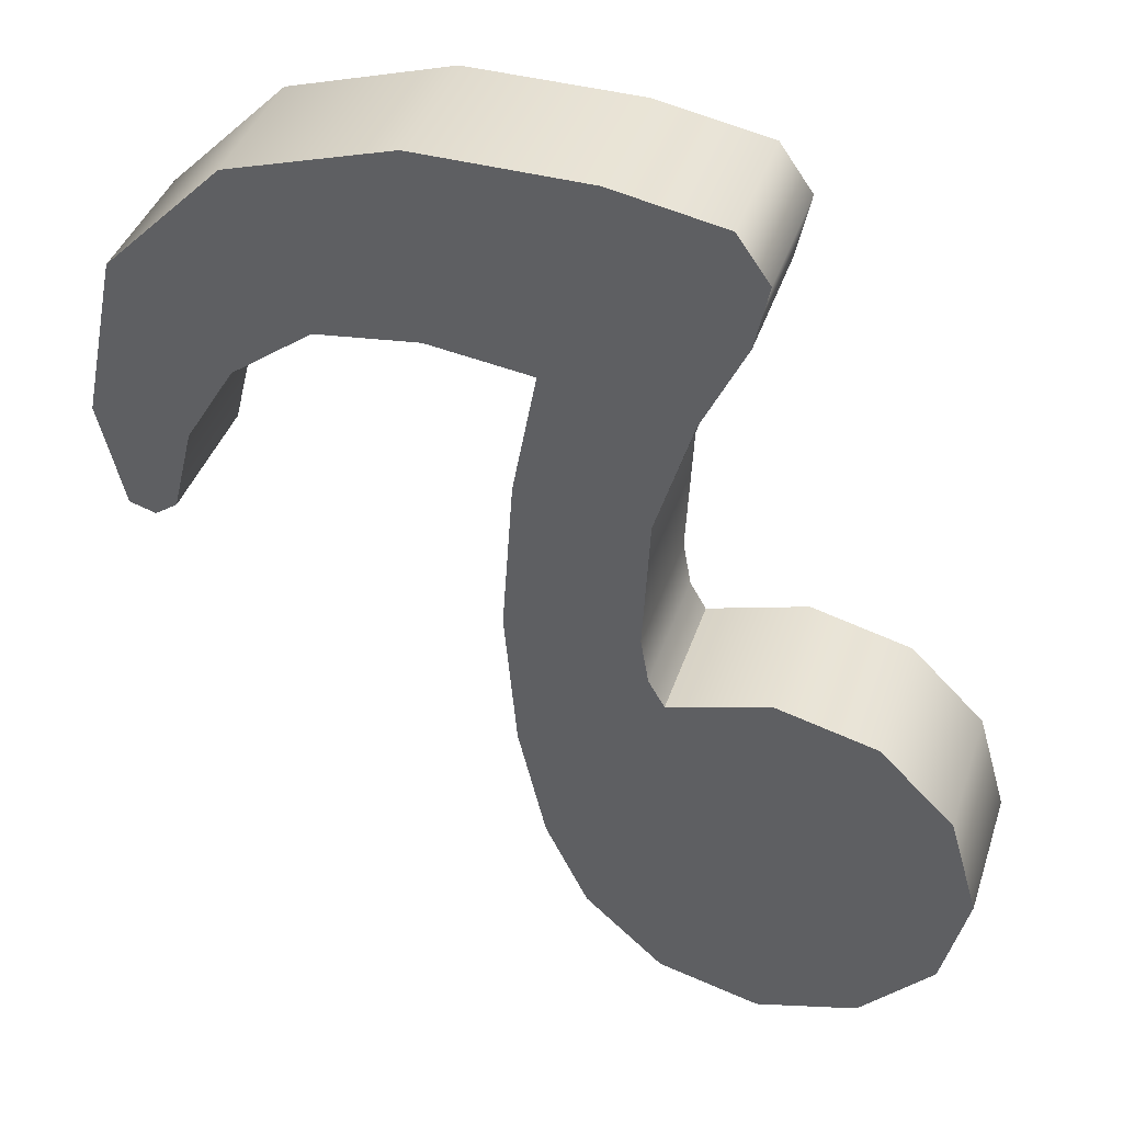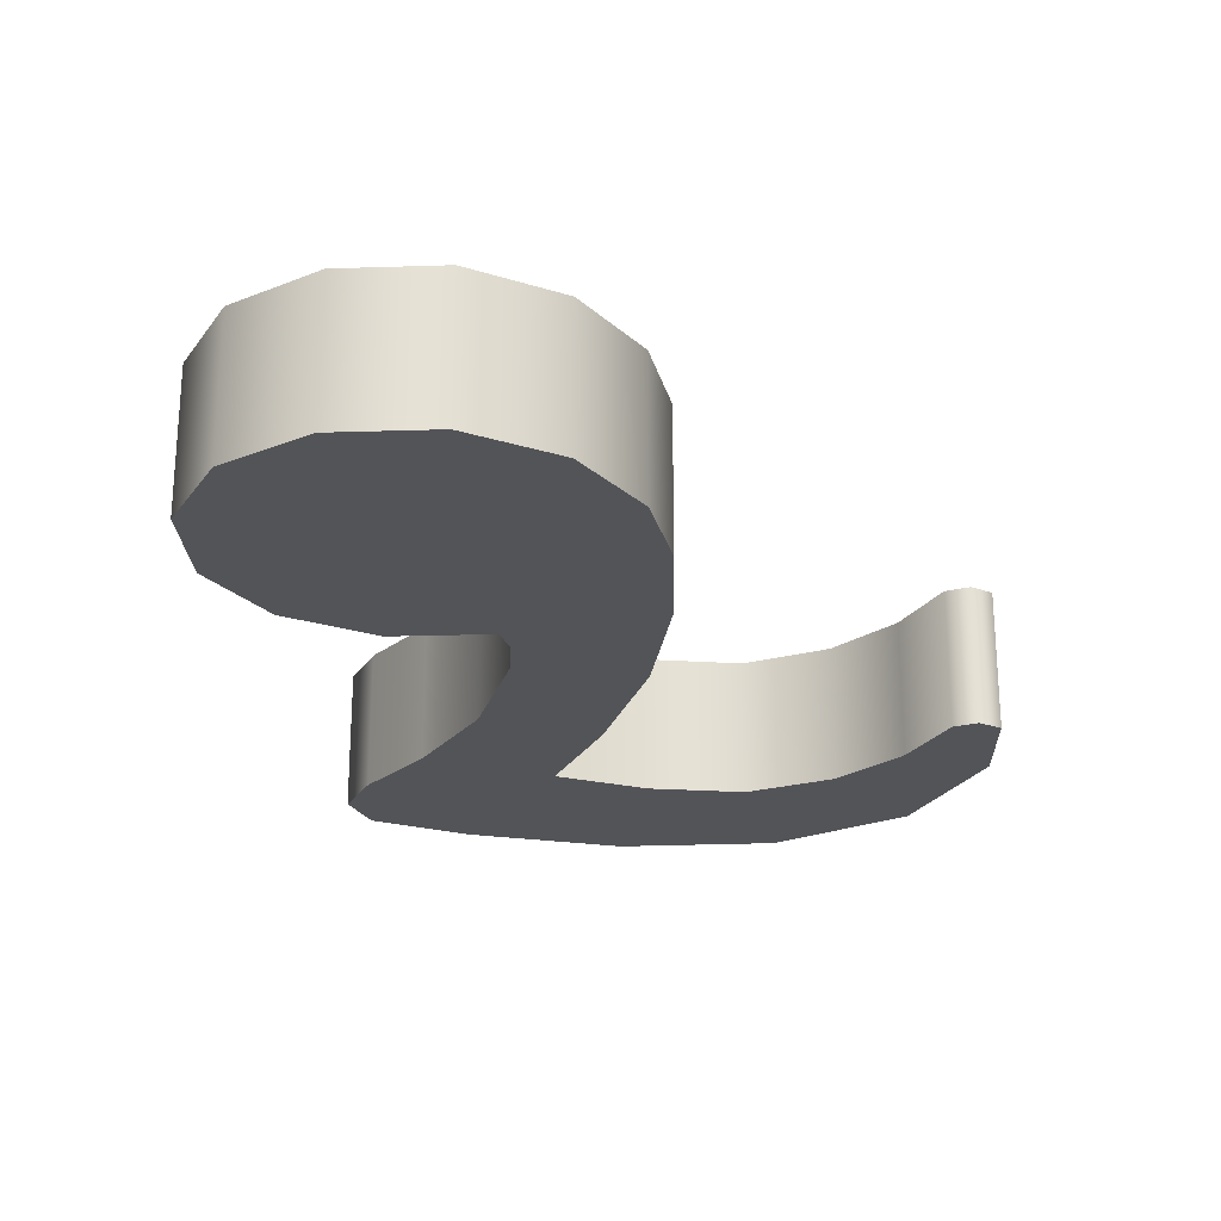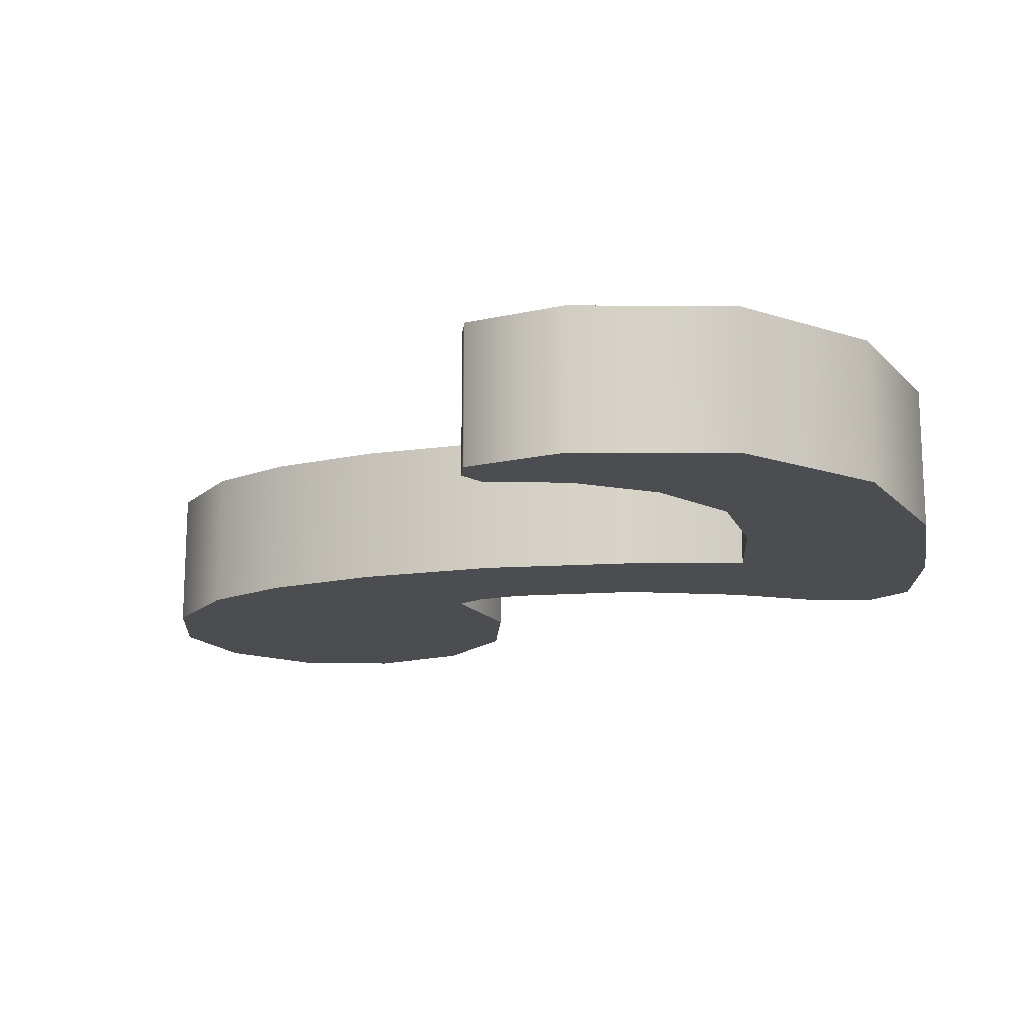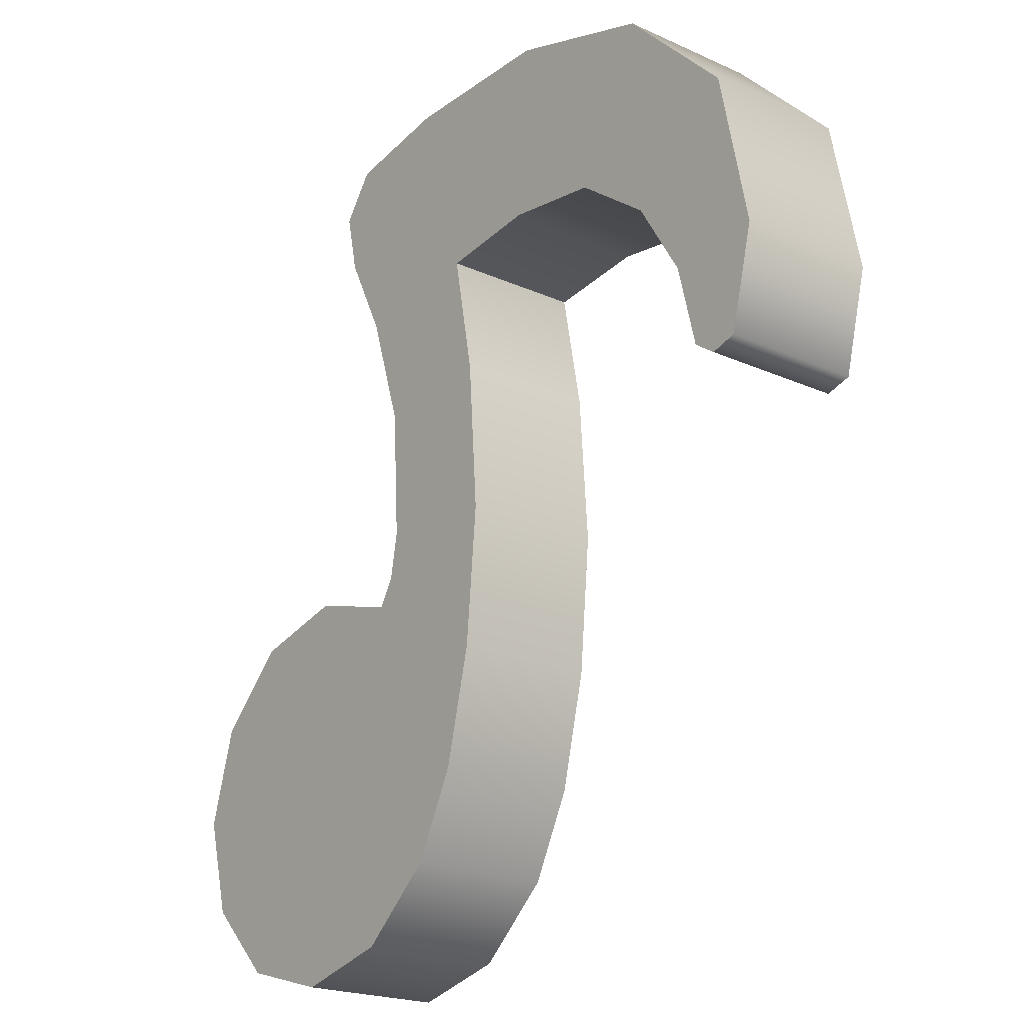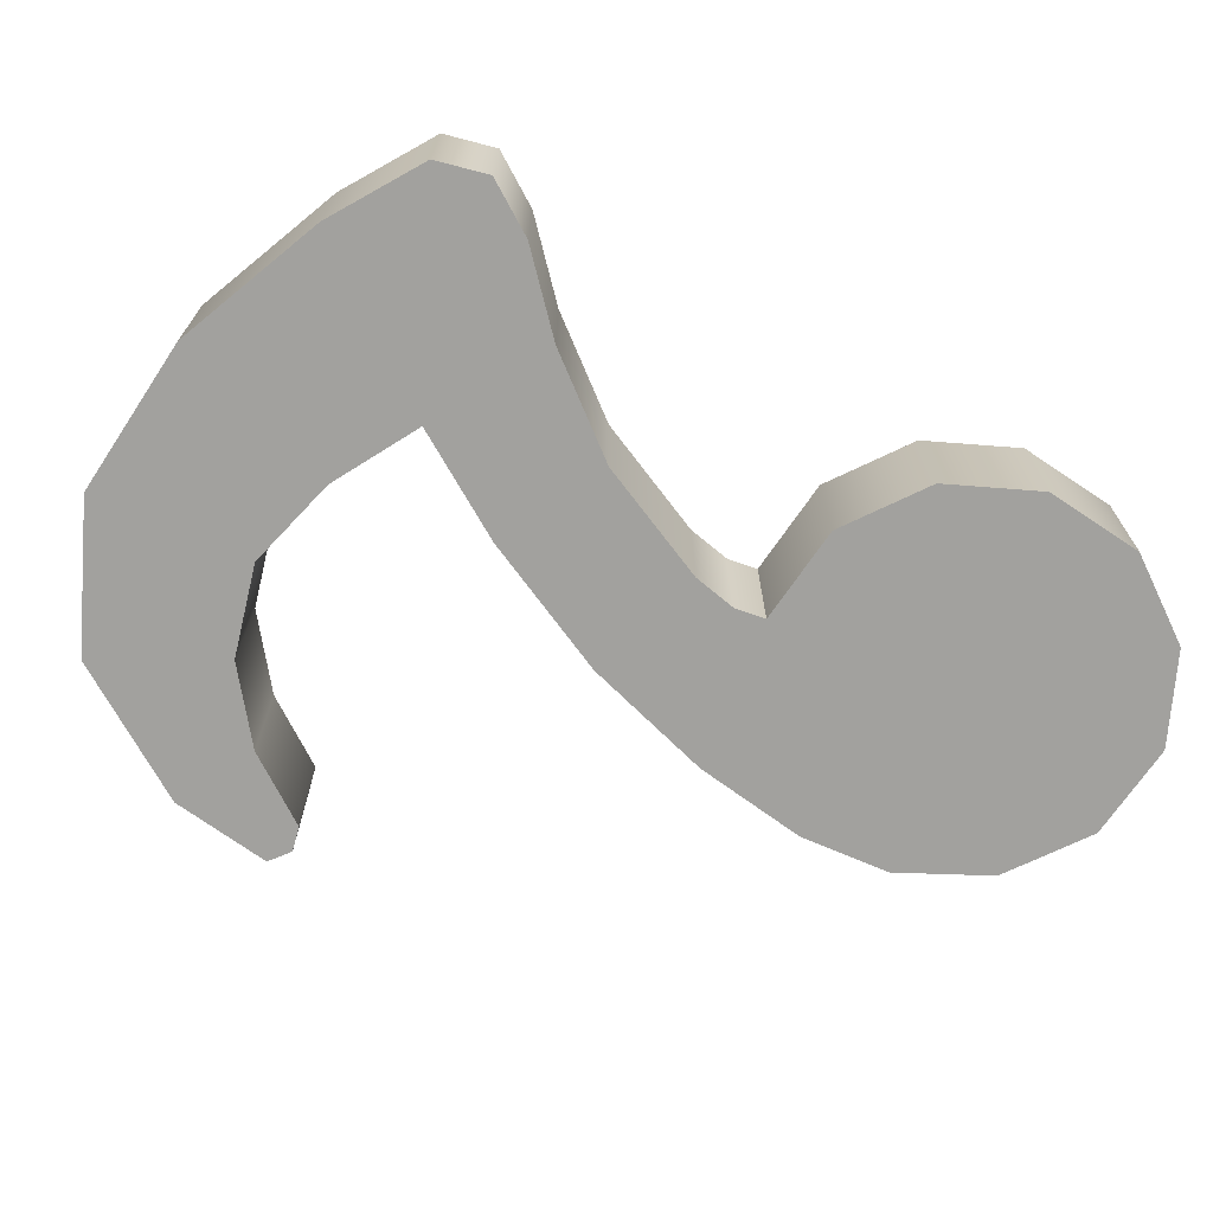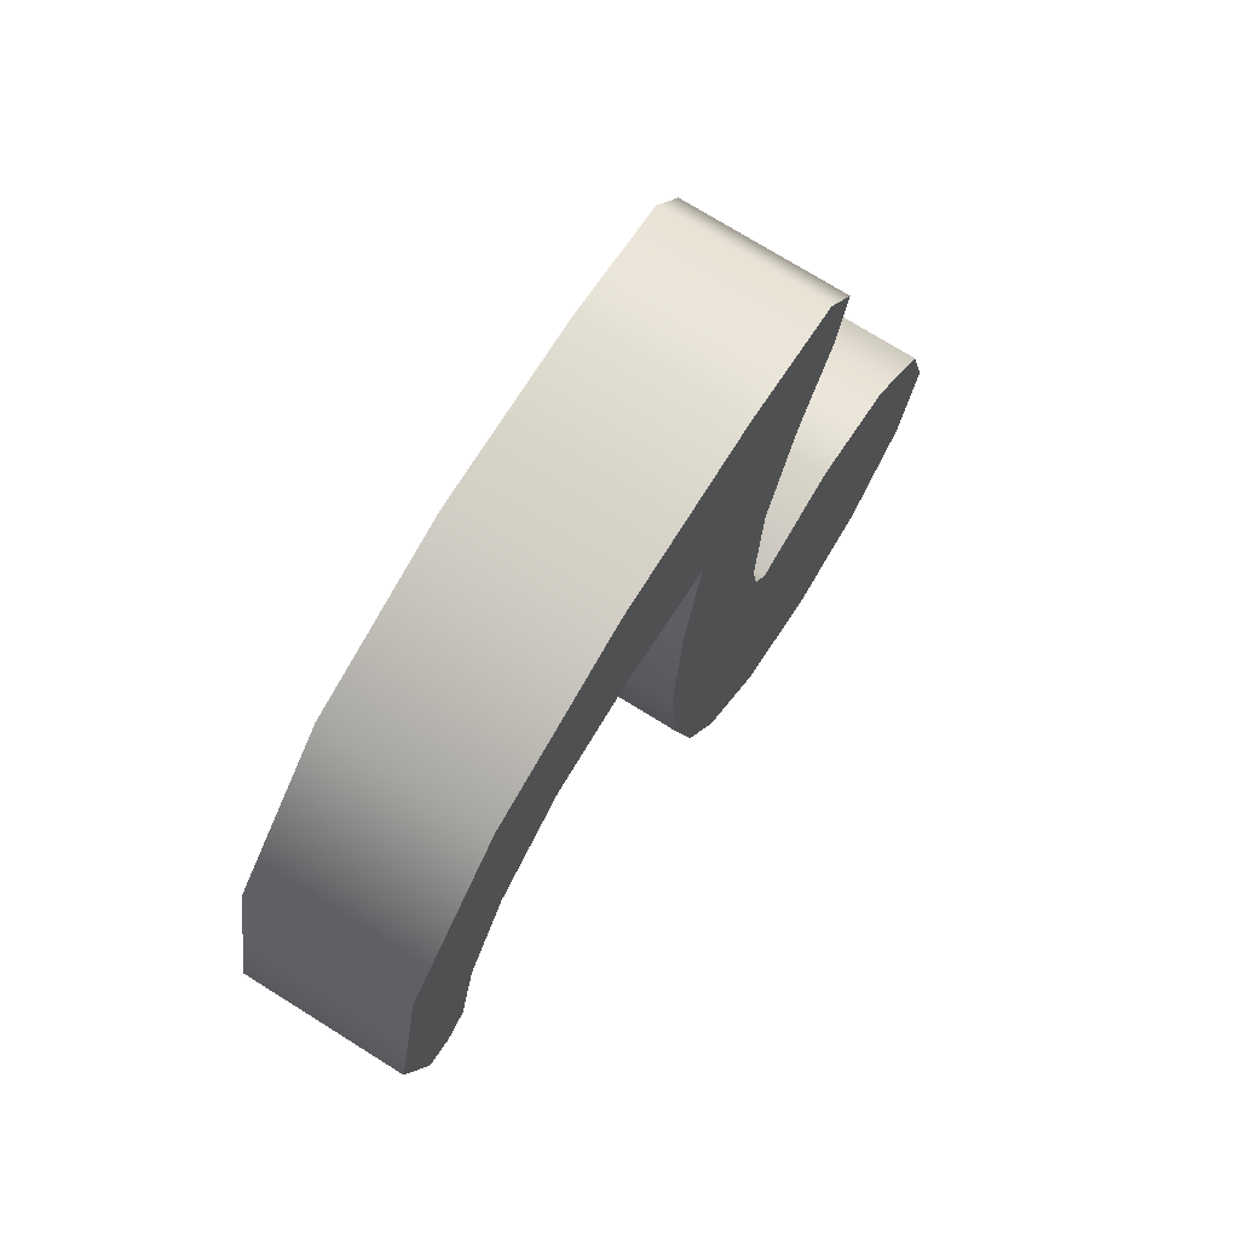
<metadata>
{"format":"obj","ext":"obj","renderer":"f3d","projection":"perspective","resolution":1024,"background":"white","views":[{"elev":39.5,"azim":-162.6,"up":"+Y"},{"elev":-24.3,"azim":-12.6,"up":"+Z"},{"elev":-16.4,"azim":101.1,"up":"+Z"},{"elev":-20.9,"azim":50.9,"up":"+Y"},{"elev":-70.7,"azim":-139.8,"up":"+Z"},{"elev":73.5,"azim":122.0,"up":"+Y"}]}
</metadata>
<code>
g EighthNote4
v -0.1722 0.4018 0.06981
v -0.1902 0.2977 0.06981
v -0.2031 0.3579 0.06981
v -0.1257 0.308 0.06981
v -0.06637 0.4224 0.06981
v -0.1489 0.2134 0.06981
v -0.04659 0.339 0.06981
v 0.09617 0.425 0.06981
v -0.07927 0.2186 0.06981
v -0.1137 0.1008 0.06981
v 0.09187 0.345 0.06981
v 0.2518 0.3794 0.06981
v -0.04401 0.1085 0.06981
v -0.1068 -0.02651 0.06981
v -0.01391 0.2332 0.06981
v 0.08413 0.247 0.06981
v 0.008447 0.1137 0.06981
v -0.03627 -0.03081 0.06981
v -0.1145 -0.07037 0.06981
v 0.01877 -0.03511 0.06981
v 0.2174 0.3106 0.06981
v 0.1813 0.2358 0.06981
v 0.2579 0.1799 0.06981
v -0.04143 -0.1185 0.06981
v 0.006727 -0.1701 0.06981
v -0.13 -0.09703 0.06981
v 0.3103 0.2246 0.06981
v 0.3628 0.2685 0.06981
v 0.3946 0.1137 0.06981
v -0.06121 -0.1684 0.06981
v -0.01993 -0.2811 0.06981
v 0.3499 0.1085 0.06981
v 0.3043 0.1034 0.06981
v 0.3705 0.01563 0.06981
v 0.3241 0.02251 0.06981
v 0.3456 0.007893 0.06981
v -0.2281 -0.263 0.06981
v -0.2263 -0.07037 0.06981
v -0.06035 -0.3628 0.06981
v -0.3227 -0.09531 0.06981
v -0.1343 -0.4299 0.06981
v -0.3932 -0.165 0.06981
v -0.2306 -0.4548 0.06981
v -0.4207 -0.2604 0.06981
v -0.3261 -0.4281 0.06981
v -0.3958 -0.3568 0.06981
v -0.1902 0.2977 -0.07037
v -0.1722 0.4018 -0.07037
v -0.2031 0.3579 -0.07037
v -0.1257 0.308 -0.07037
v -0.1489 0.2134 -0.07037
v -0.06637 0.4224 -0.07037
v -0.07927 0.2186 -0.07037
v -0.1137 0.1008 -0.07037
v -0.04659 0.339 -0.07037
v 0.09617 0.425 -0.07037
v -0.04401 0.1085 -0.07037
v -0.1068 -0.02651 -0.07037
v 0.09187 0.345 -0.07037
v 0.2518 0.3794 -0.07037
v -0.01391 0.2332 -0.07037
v 0.008447 0.1137 -0.07037
v 0.08413 0.247 -0.07037
v -0.03627 -0.03081 -0.07037
v -0.1145 -0.07037 -0.07037
v 0.01877 -0.03511 -0.07037
v 0.2174 0.3106 -0.07037
v 0.1813 0.2358 -0.07037
v 0.2579 0.1799 -0.07037
v -0.04143 -0.1185 -0.07037
v 0.006727 -0.1701 -0.07037
v -0.13 -0.09703 -0.07037
v 0.3103 0.2246 -0.07037
v 0.3628 0.2685 -0.07037
v 0.3946 0.1137 -0.07037
v -0.06121 -0.1684 -0.07037
v -0.01993 -0.2811 -0.07037
v 0.3499 0.1085 -0.07037
v 0.3043 0.1034 -0.07037
v 0.3705 0.01563 -0.07037
v 0.3241 0.02251 -0.07037
v 0.3456 0.007893 -0.07037
v -0.2281 -0.263 -0.07037
v -0.2263 -0.07037 -0.07037
v -0.06035 -0.3628 -0.07037
v -0.3227 -0.09531 -0.07037
v -0.1343 -0.4299 -0.07037
v -0.3932 -0.165 -0.07037
v -0.2306 -0.4548 -0.07037
v -0.4207 -0.2604 -0.07037
v -0.3261 -0.4281 -0.07037
v -0.3958 -0.3568 -0.07037
v -0.2263 -0.07037 0.06981
v -0.13 -0.09703 -0.07037
v -0.13 -0.09703 0.06981
v -0.2263 -0.07037 -0.07037
v -0.3227 -0.09531 0.06981
v -0.3227 -0.09531 -0.07037
v -0.3932 -0.165 0.06981
v -0.3932 -0.165 -0.07037
v -0.4207 -0.2604 0.06981
v -0.4207 -0.2604 -0.07037
v -0.3958 -0.3568 0.06981
v -0.3958 -0.3568 -0.07037
v -0.3261 -0.4281 0.06981
v -0.3261 -0.4281 -0.07037
v -0.2306 -0.4548 0.06981
v -0.2306 -0.4548 -0.07037
v -0.13 -0.09703 0.06981
v -0.13 -0.09703 -0.07037
v -0.1145 -0.07037 -0.07037
v -0.1145 -0.07037 0.06981
v -0.1068 -0.02651 -0.07037
v -0.1068 -0.02651 0.06981
v -0.1137 0.1008 -0.07037
v -0.1137 0.1008 0.06981
v -0.1489 0.2134 -0.07037
v -0.1489 0.2134 0.06981
v -0.1902 0.2977 -0.07037
v -0.1902 0.2977 0.06981
v -0.2031 0.3579 -0.07037
v -0.2031 0.3579 0.06981
v -0.2031 0.3579 0.06981
v -0.2031 0.3579 -0.07037
v -0.1722 0.4018 -0.07037
v -0.1722 0.4018 0.06981
v -0.06637 0.4224 -0.07037
v -0.06637 0.4224 0.06981
v 0.09617 0.425 -0.07037
v 0.09617 0.425 0.06981
v 0.2518 0.3794 -0.07037
v 0.2518 0.3794 0.06981
v 0.3628 0.2685 -0.07037
v 0.3628 0.2685 0.06981
v 0.3946 0.1137 -0.07037
v 0.3946 0.1137 0.06981
v 0.3705 0.01563 -0.07037
v 0.3705 0.01563 0.06981
v 0.3456 0.007893 -0.07037
v 0.3456 0.007893 0.06981
v 0.3456 0.007893 0.06981
v 0.3456 0.007893 -0.07037
v 0.3241 0.02251 -0.07037
v 0.3241 0.02251 0.06981
v 0.3043 0.1034 -0.07037
v 0.3043 0.1034 0.06981
v 0.2579 0.1799 -0.07037
v 0.2579 0.1799 0.06981
v 0.1813 0.2358 -0.07037
v 0.1813 0.2358 0.06981
v 0.08413 0.247 -0.07037
v 0.08413 0.247 0.06981
v -0.01391 0.2332 -0.07037
v -0.01391 0.2332 0.06981
v -0.01391 0.2332 0.06981
v -0.01391 0.2332 -0.07037
v 0.008447 0.1137 -0.07037
v 0.008447 0.1137 0.06981
v 0.01877 -0.03511 -0.07037
v 0.01877 -0.03511 0.06981
v 0.006727 -0.1701 -0.07037
v 0.006727 -0.1701 0.06981
v -0.01993 -0.2811 -0.07037
v -0.01993 -0.2811 0.06981
v -0.06035 -0.3628 -0.07037
v -0.06035 -0.3628 0.06981
v -0.1343 -0.4299 -0.07037
v -0.1343 -0.4299 0.06981
v -0.2306 -0.4548 -0.07037
v -0.2306 -0.4548 0.06981
g EighthNote4_0
f 3 2 1
f 2 4 1
f 1 4 5
f 4 2 6
f 4 7 5
f 8 5 7
f 9 4 6
f 7 4 9
f 9 6 10
f 11 8 7
f 12 8 11
f 13 9 10
f 13 10 14
f 15 7 9
f 11 7 15
f 15 9 13
f 16 11 15
f 17 15 13
f 18 13 14
f 17 13 18
f 14 19 18
f 20 17 18
f 21 11 16
f 21 12 11
f 22 21 16
f 21 22 23
f 19 24 18
f 18 24 20
f 24 25 20
f 24 19 26
f 12 21 27
f 27 21 23
f 28 12 27
f 29 28 27
f 25 24 30
f 30 24 26
f 31 25 30
f 32 27 23
f 32 29 27
f 33 32 23
f 34 29 32
f 33 35 32
f 36 34 32
f 35 36 32
f 30 26 37
f 31 30 37
f 26 38 37
f 39 31 37
f 38 40 37
f 41 39 37
f 40 42 37
f 43 41 37
f 42 44 37
f 45 43 37
f 44 46 37
f 46 45 37
f 49 48 47
f 48 50 47
f 47 50 51
f 48 52 50
f 50 53 51
f 51 53 54
f 52 55 50
f 50 55 53
f 55 52 56
f 53 57 54
f 54 57 58
f 59 55 56
f 59 56 60
f 55 61 53
f 53 61 57
f 61 55 59
f 61 62 57
f 63 61 59
f 57 64 58
f 57 62 64
f 58 64 65
f 62 66 64
f 63 59 67
f 67 59 60
f 68 63 67
f 69 68 67
f 64 70 65
f 64 66 70
f 66 71 70
f 65 70 72
f 73 67 60
f 73 69 67
f 74 73 60
f 73 74 75
f 70 71 76
f 70 76 72
f 71 77 76
f 69 73 78
f 78 73 75
f 79 69 78
f 78 75 80
f 81 79 78
f 82 78 80
f 82 81 78
f 72 76 83
f 76 77 83
f 84 72 83
f 77 85 83
f 86 84 83
f 85 87 83
f 88 86 83
f 87 89 83
f 90 88 83
f 89 91 83
f 92 90 83
f 91 92 83
f 95 94 93
f 94 96 93
f 93 96 97
f 96 98 97
f 97 98 99
f 98 100 99
f 99 100 101
f 100 102 101
f 101 102 103
f 102 104 103
f 103 104 105
f 104 106 105
f 105 106 107
f 106 108 107
f 111 110 109
f 112 111 109
f 113 111 112
f 114 113 112
f 115 113 114
f 116 115 114
f 117 115 116
f 118 117 116
f 119 117 118
f 120 119 118
f 121 119 120
f 122 121 120
f 125 124 123
f 126 125 123
f 127 125 126
f 128 127 126
f 129 127 128
f 130 129 128
f 131 129 130
f 132 131 130
f 133 131 132
f 134 133 132
f 135 133 134
f 136 135 134
f 137 135 136
f 138 137 136
f 139 137 138
f 140 139 138
f 143 142 141
f 144 143 141
f 145 143 144
f 146 145 144
f 147 145 146
f 148 147 146
f 149 147 148
f 150 149 148
f 151 149 150
f 152 151 150
f 153 151 152
f 154 153 152
f 157 156 155
f 158 157 155
f 159 157 158
f 160 159 158
f 161 159 160
f 162 161 160
f 163 161 162
f 164 163 162
f 165 163 164
f 166 165 164
f 167 165 166
f 168 167 166
f 169 167 168
f 170 169 168

</code>
